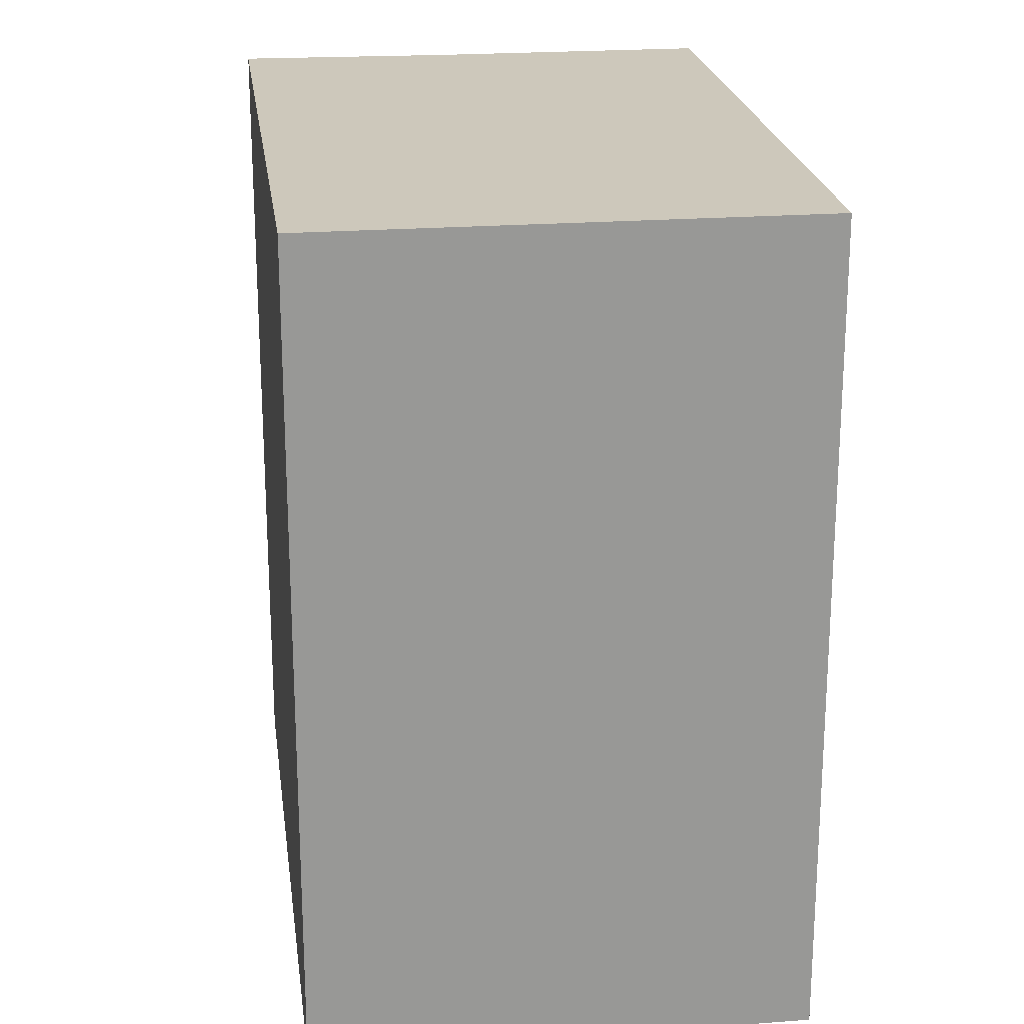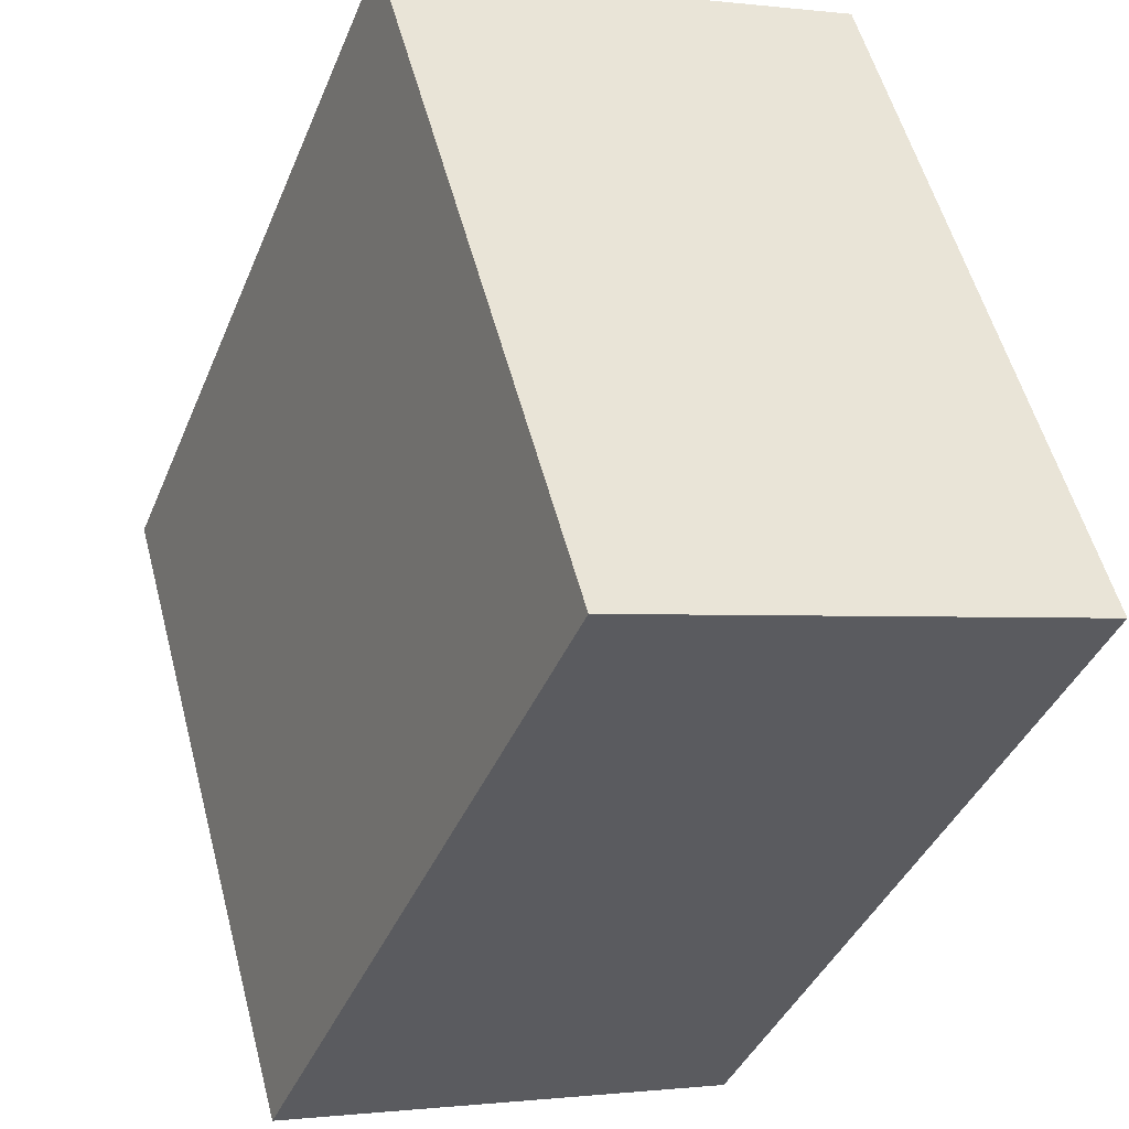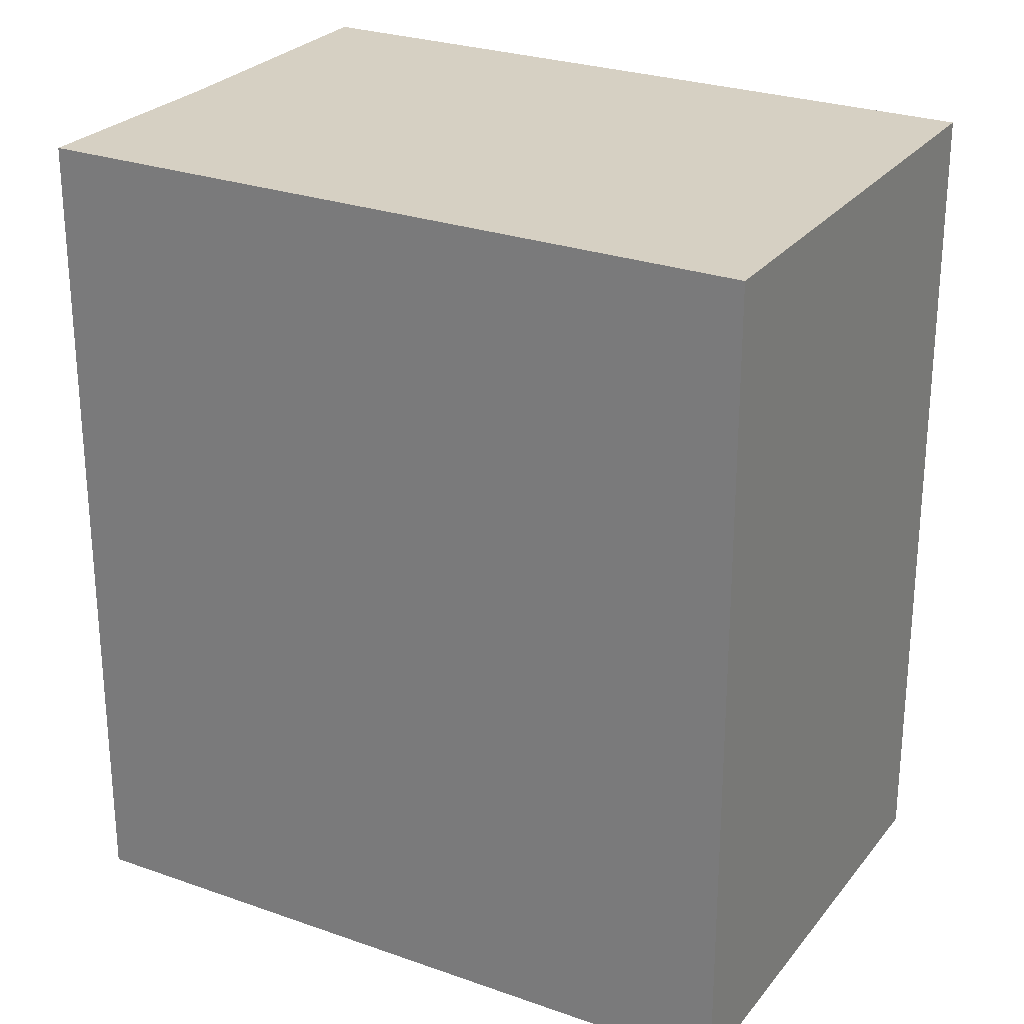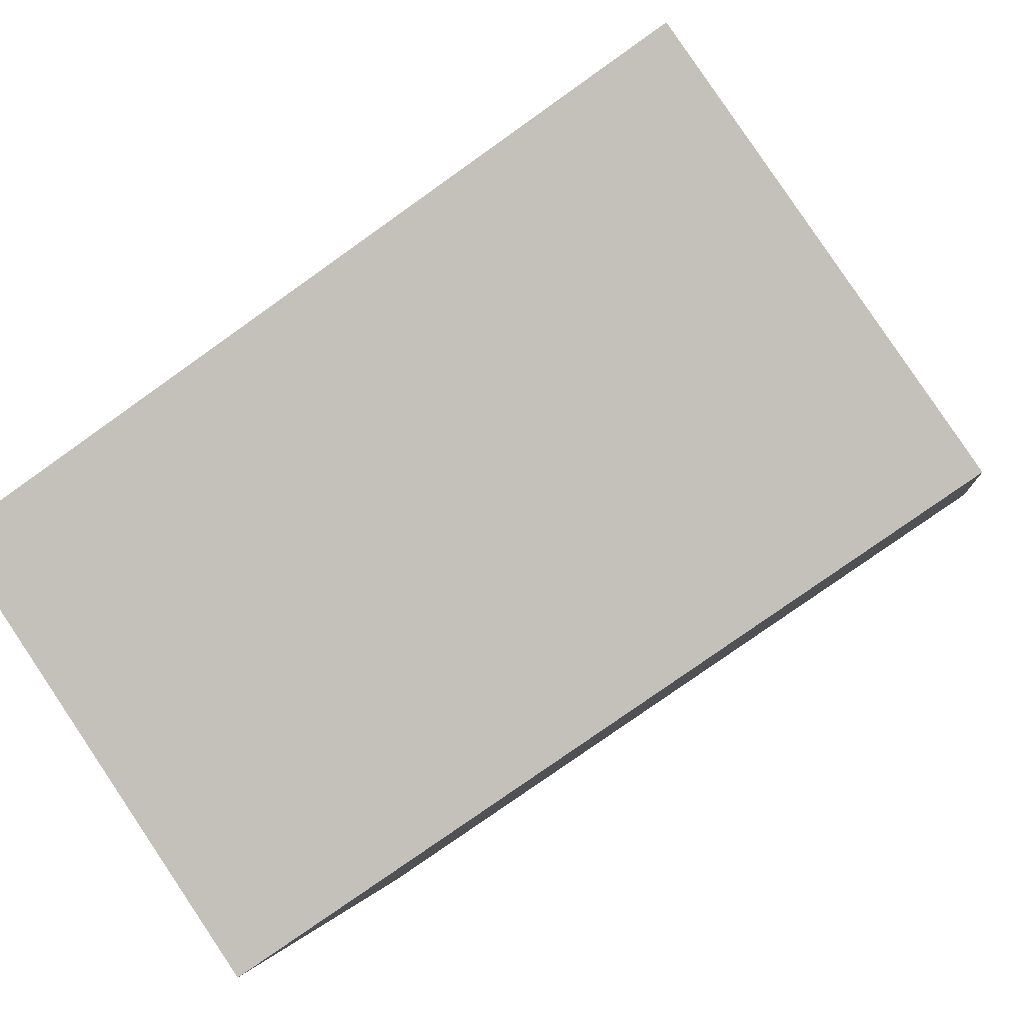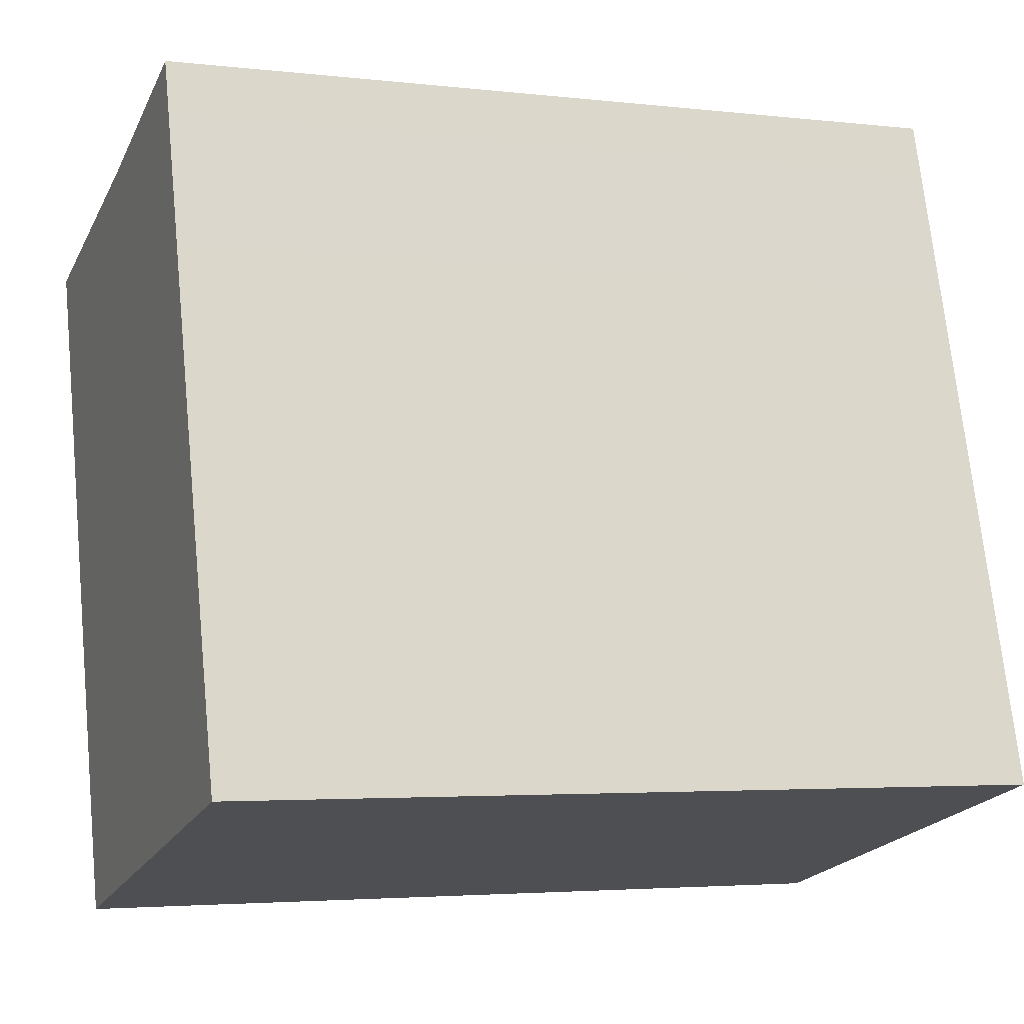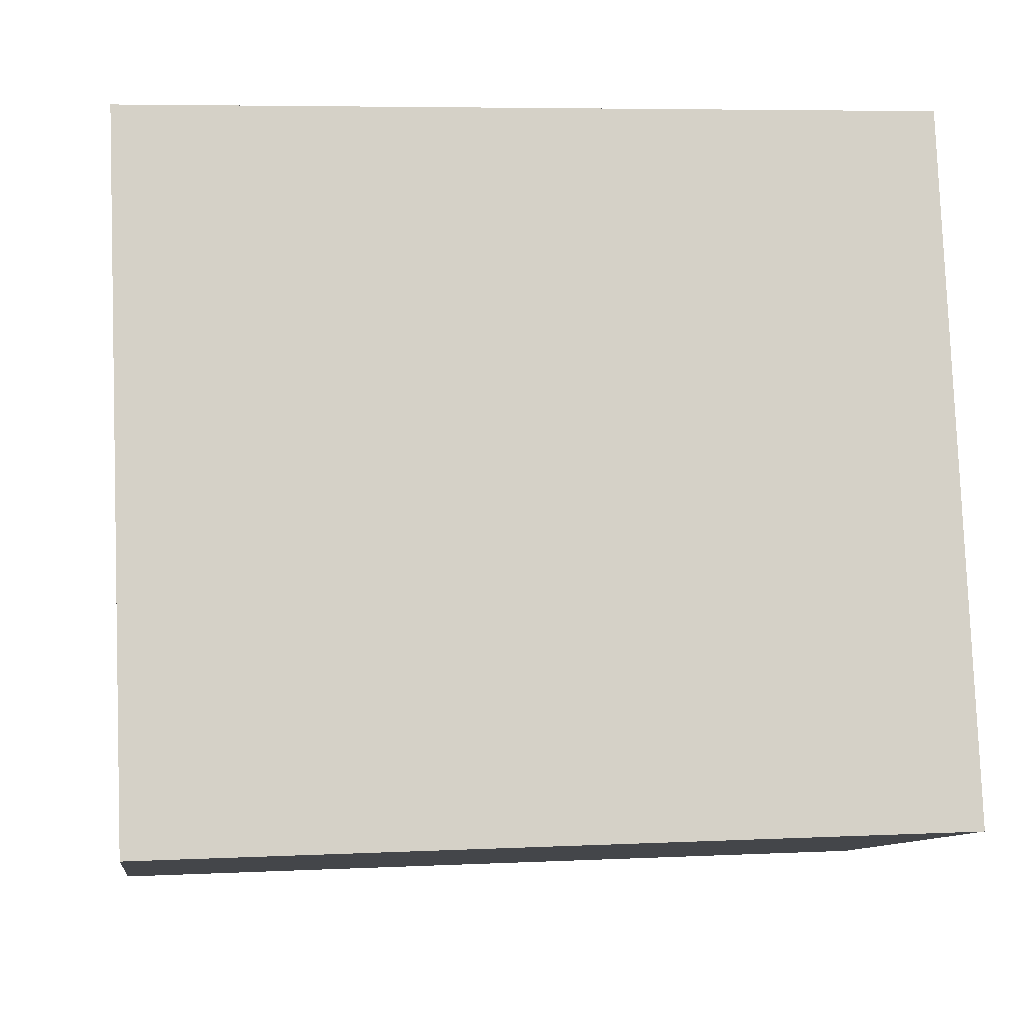
<metadata>
{"format":"obj","ext":"obj","renderer":"f3d","projection":"perspective","resolution":1024,"background":"white","views":[{"elev":22.0,"azim":156.5,"up":"+Y"},{"elev":-40.3,"azim":-21.2,"up":"+Z"},{"elev":26.5,"azim":103.3,"up":"+Y"},{"elev":-78.1,"azim":125.4,"up":"+Z"},{"elev":-3.5,"azim":68.6,"up":"+Z"},{"elev":6.1,"azim":81.8,"up":"+Z"}]}
</metadata>
<code>
v  2.04 -3.567e-17 0.5826
v  3.698 -4.153e-17 0.6782
v  3.583 -6.643e-17 1.085
v  3.981 1.9e-17 -0.3103
v  0 0 0
v  5.079 2.546e-16 -4.158
v  1.482 3.175e-16 -5.186
v  0.000132 6.196 -0.0001957
v  2.04 6.196 0.5824
v  3.583 6.196 1.085
v  3.699 6.196 0.678
v  3.981 6.196 -0.3105
v  5.079 6.196 -4.158
v  1.482 6.196 -5.186
g defaultobject
f 1 2 3
f 2 1 4
f 4 1 5
f 4 5 6
f 6 5 7
f 1 8 5
f 8 1 9
f 3 9 1
f 9 3 10
f 2 10 3
f 10 2 11
f 4 11 2
f 11 4 12
f 6 12 4
f 12 6 13
f 14 6 7
f 6 14 13
f 8 7 5
f 7 8 14
f 8 13 14
f 13 8 9
f 13 9 11
f 11 9 10
f 13 11 12

</code>
